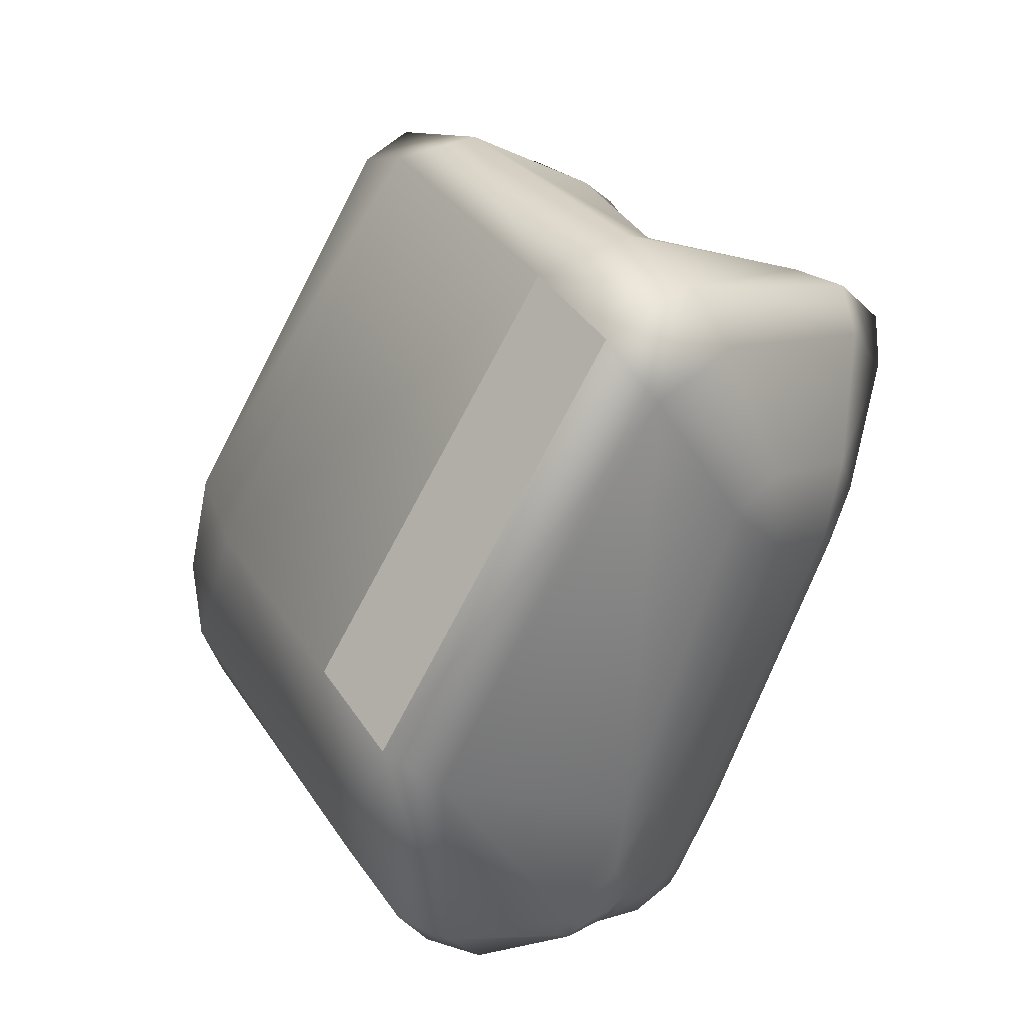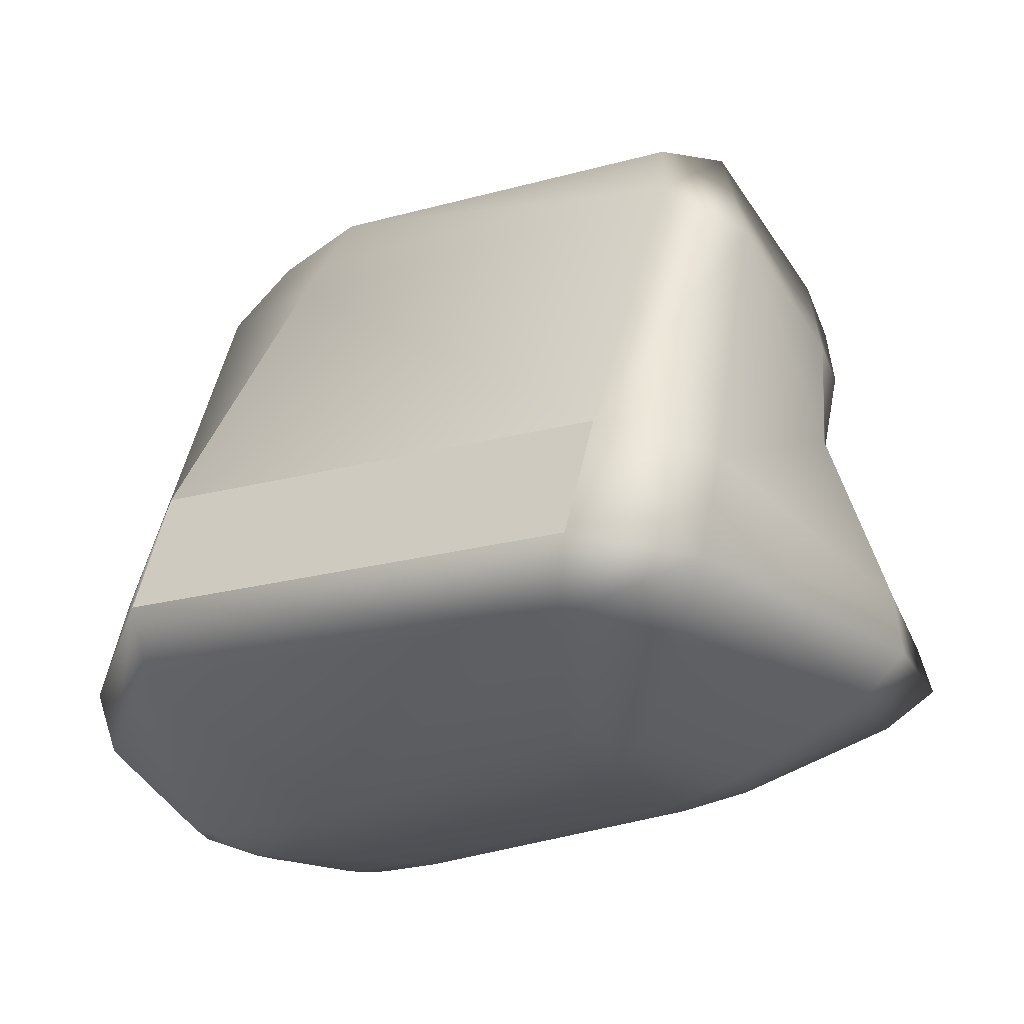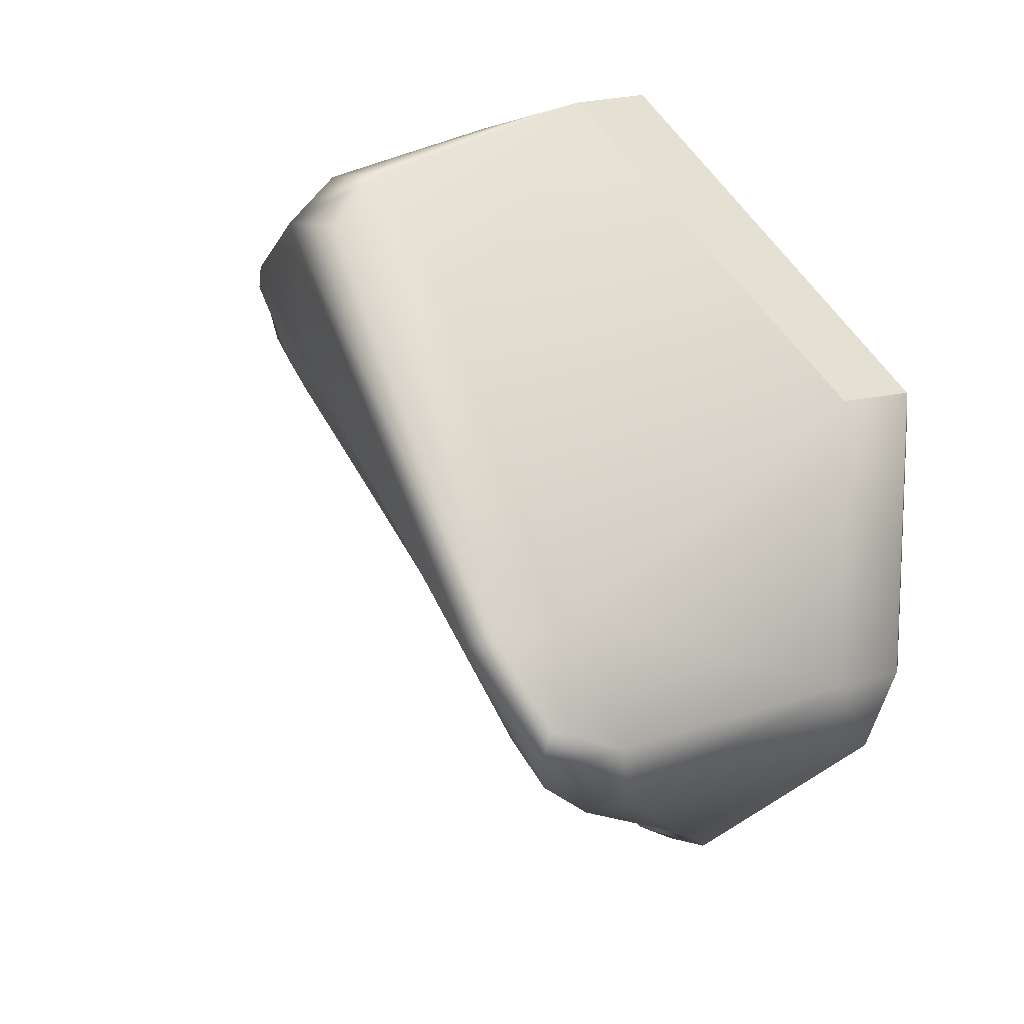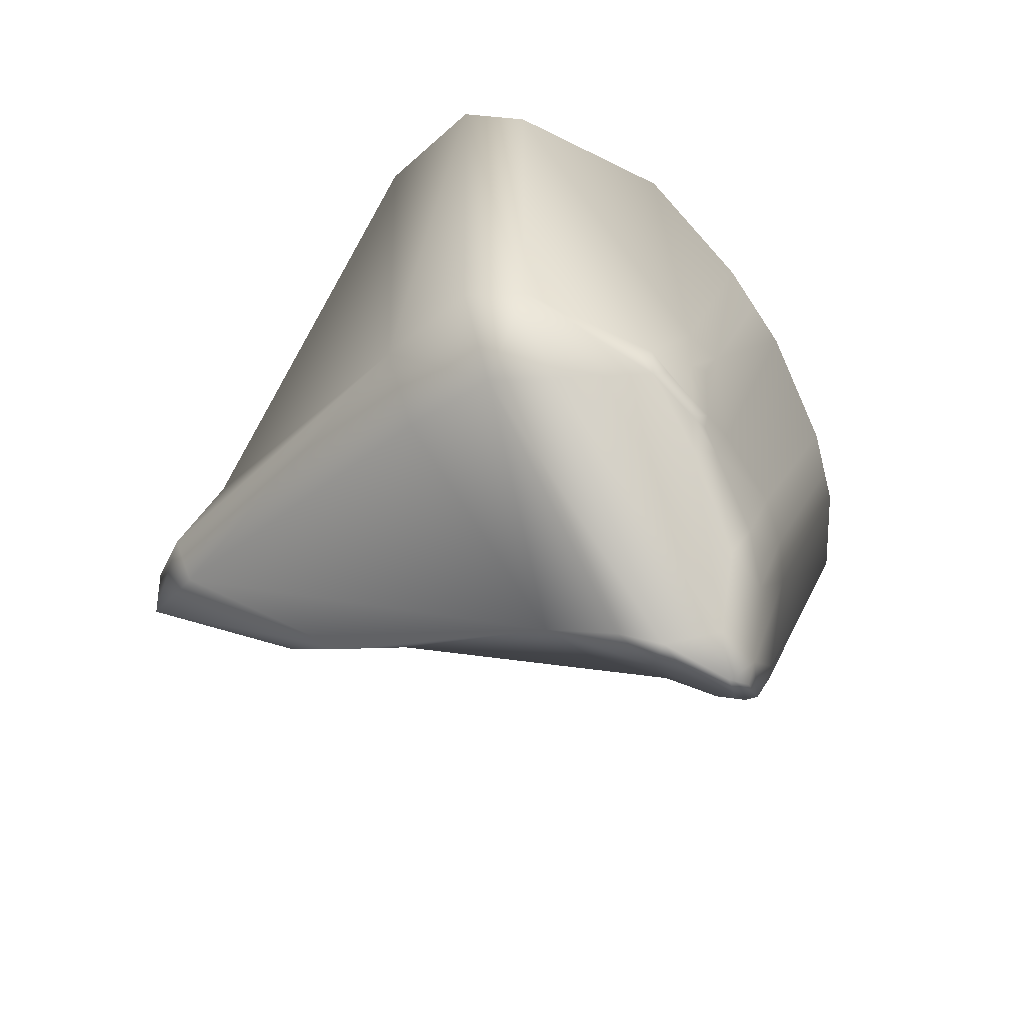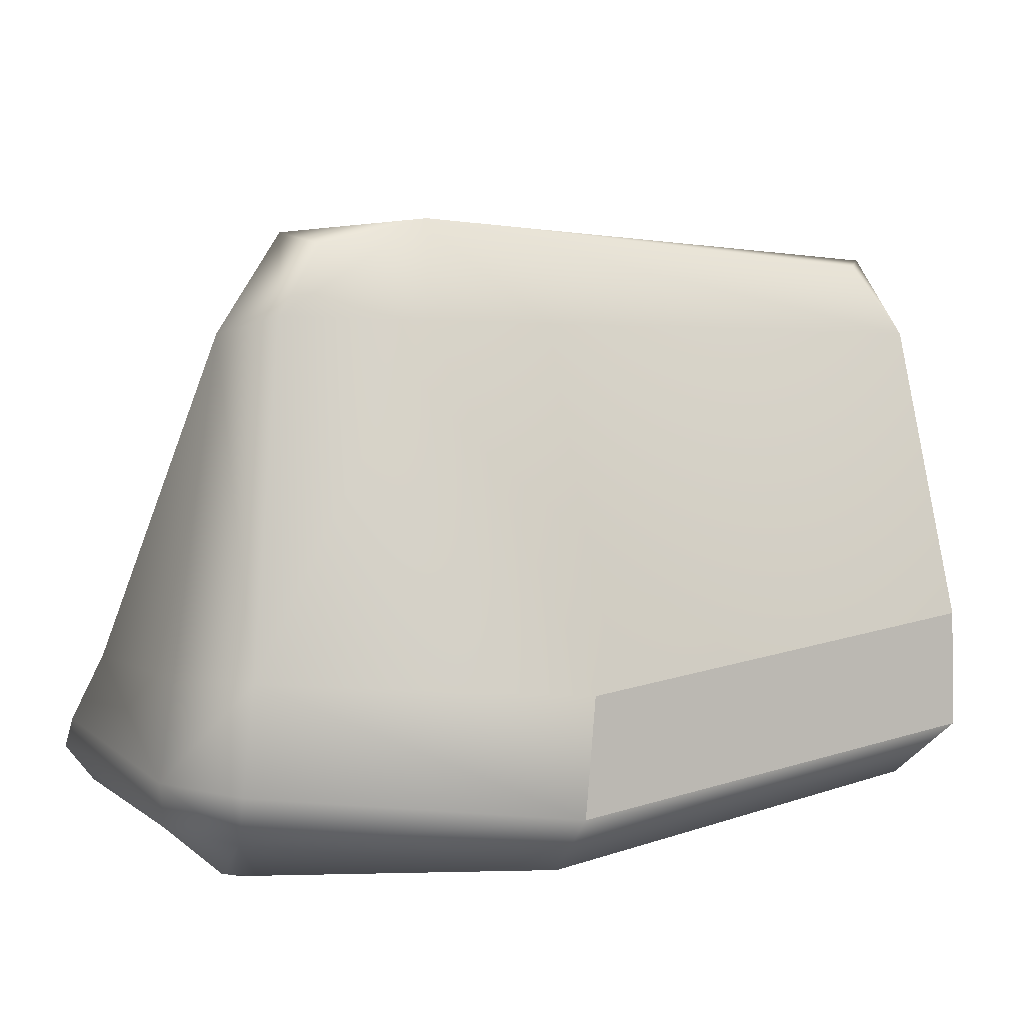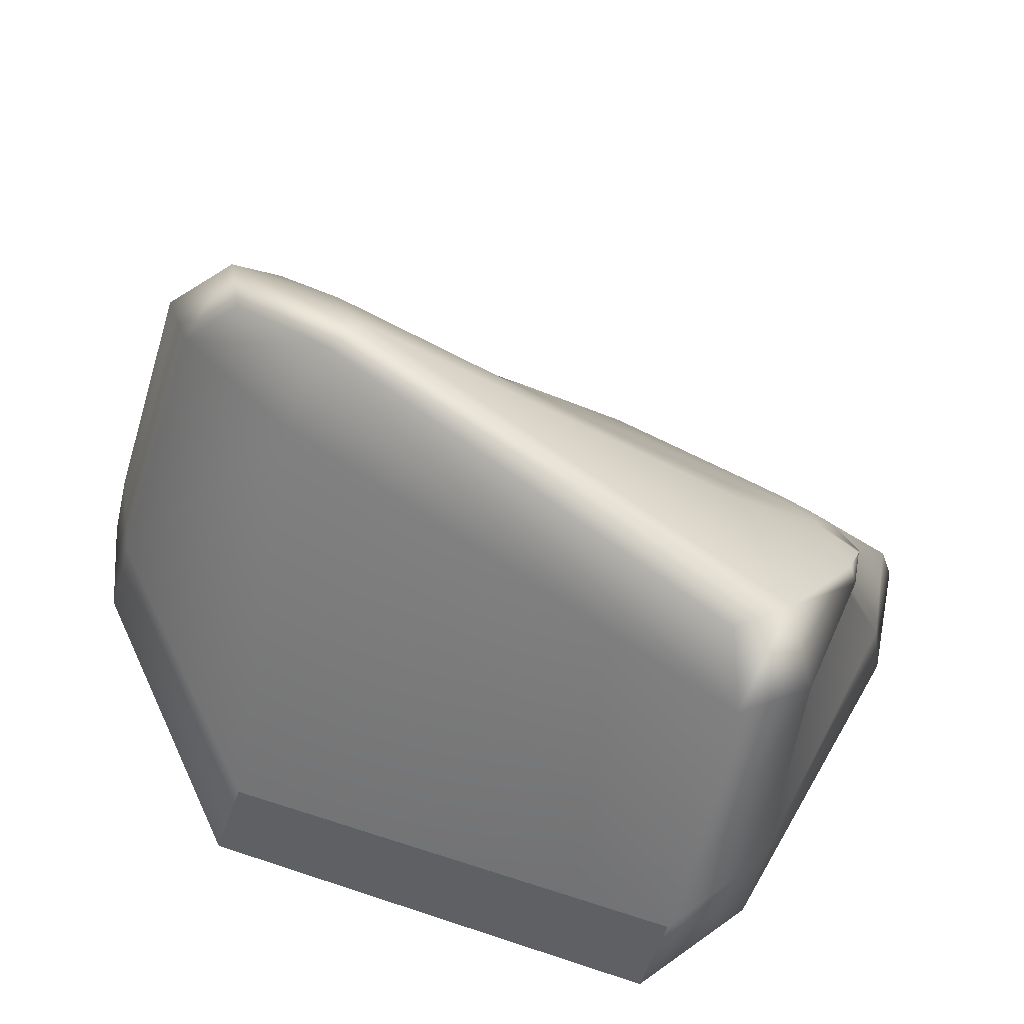
<metadata>
{"format":"obj","ext":"obj","renderer":"f3d","projection":"perspective","resolution":1024,"background":"white","views":[{"elev":50.7,"azim":-49.7,"up":"+Z"},{"elev":-18.8,"azim":-14.3,"up":"+Y"},{"elev":11.8,"azim":-150.7,"up":"+Z"},{"elev":-48.3,"azim":-60.0,"up":"+Z"},{"elev":14.9,"azim":-79.3,"up":"+Y"},{"elev":58.2,"azim":-24.8,"up":"+Y"}]}
</metadata>
<code>
g default
v 0.6891 1.444 60.78
v -111.3 40.52 -37.25
v -20.05 40.89 140.7
v -61.27 176.7 -27.45
v 17.27 161.8 106.5
v 111.7 33.92 49.86
v -18.36 0.2962 -73.92
v 45.74 1.696 25.26
v 65.44 108.5 49.96
v 71.01 124.2 82.59
v 82.74 77.31 40.7
v -50.37 -1.063 -29.43
v -80.06 5.352 -50.25
v -54.31 -0.9039 -57.77
v -39.71 141.2 -57.7
v 27.35 102.1 -6.553
v -42.99 33.77 -108.6
v 33.14 31.24 -70.41
v -12.75 11.13 -112.5
v -17.39 24.65 125.2
v -48.11 -0.6737 -61.67
v 12.7 -0.1646 56.08
v 16.57 40.21 132.8
v 108.3 46.21 48.63
v 77.29 98.64 63.05
v 66.87 119.2 66.57
v -75.17 3.526 -45.19
v -27.01 138.3 -45.69
v -44.31 54.09 -98.04
v -24.81 32.9 -105.2
v 75.65 103 58.31
v 22.52 67.33 130.3
v -34.25 179.2 -6.817
v -22.26 23.99 -111.2
v 36.78 106.1 9.674
v 46.17 86.56 1.092
v 56.1 47.15 -28.96
v 58.26 109 41.42
v 54.29 31.71 -44.1
v 35.25 46.25 -53.84
v 47.21 129.7 55.72
v 13.64 112.3 -13.41
v -41.38 -0.9421 -13.52
v -41.55 -1.729 -48.67
v -28.47 -0.2327 -73.98
v -6.471 -0.1272 -57.04
v -105.9 25.12 -40.41
v -37.59 23.32 -113.1
v -94.24 23.73 -64.58
v -20.65 13.09 -116.6
v -14.57 8.079 -107.4
v -29.43 10.27 -108
v -18.79 2.273 -85.65
v -2.548 13.1 -107.6
v 3.216 10.55 -92.41
v -26.99 109.9 -61.66
v 13.09 31.58 -85.48
v -25.86 51.29 -92.87
v -12.22 70.45 139.1
v -103.1 71.25 52.92
v 12.87 143.9 120.7
v -46.45 181.9 -2.117
v -75.18 159.8 -35.04
v -103.8 68.94 -35.87
v -111.8 41.33 52.03
v 79.91 84.69 48.03
v 74.17 90.4 41.63
v 75.05 97.87 51.36
v 70.12 101.1 47.55
v 66.01 114.3 58.1
v 75.6 113.7 76.9
v 38.69 0 35.83
v 61.77 6.339 32.39
v 17.19 6.408 78.73
v 99.31 23.71 45.23
v 91.37 36.08 77.98
v 15.44 24.82 119.8
v -2.281 6.257 79.79
v -60.41 0.146 -58.55
v -53.18 -1.538 -51.9
v -70.98 1.234 -50.89
v -57.84 0.06296 -34.48
v -75.48 3.504 -54.97
v -100.9 38.97 -63.13
v -95.91 65.99 -60.07
v -58.15 178.8 -39.17
v -43.23 121.3 -70.72
v 90.47 52.62 74.9
v 88.2 68.35 39.59
v 72.72 96.19 74.07
v 63.34 134.2 90.09
v 33.76 160.9 106.8
v 30.99 86.91 -17.12
v -60.87 157.2 1.252
v 72.78 106.3 57.31
v 74.54 110.1 64.69
v 54.3 6.416 51.43
v 82.13 24.32 72.17
v -60.86 -0.7521 -52.85
v -73.48 154.2 -52.51
v 82.25 78.05 55.89
v 68 117.8 87.65
v 35.84 135.1 118.4
v 65.37 94.91 34.82
v 73.08 81.16 30.32
v 50.42 120.3 46.48
v 20.78 122.1 7.241
v -16.53 -1.476 -50.47
v -51.1 2.284 -11.41
v -106.2 25.01 43.83
v -55.54 2.314 -67.01
v -34.55 3.081 -86.39
v 1.284 3.499 -64.52
v 12.26 91.82 -32.7
v 14.38 47.16 -69.72
v -10.28 16.17 -113.2
g January_Rock_21
f 65 3 59 60
f 59 61 94 60
f 61 5 62 94
f 62 4 63 94
f 94 63 64 60
f 64 2 65 60
f 25 66 68 31
f 66 11 67 68
f 67 69 95 68
f 69 9 70 95
f 95 70 26 96
f 68 95 96 31
f 26 10 71 96
f 96 71 25 31
f 22 72 97 74
f 72 8 73 97
f 97 73 75 98
f 74 97 98 77
f 75 6 76 98
f 98 76 23 77
f 23 3 20 77
f 20 78 74 77
f 78 1 22 74
f 83 79 99 81
f 79 14 80 99
f 80 12 82 99
f 99 82 27 81
f 27 13 83 81
f 29 17 84 85
f 84 2 64 85
f 64 63 100 85
f 63 4 86 100
f 86 15 87 100
f 100 87 29 85
f 23 76 88 32
f 76 6 24 88
f 24 89 101 88
f 89 11 66 101
f 101 66 25 90
f 88 101 90 32
f 25 71 102 90
f 71 10 91 102
f 102 91 92 103
f 90 102 103 32
f 92 5 61 103
f 103 61 59 32
f 59 3 23 32
f 40 93 36 37
f 93 16 35 36
f 35 38 104 36
f 38 9 69 104
f 104 69 67 105
f 36 104 105 37
f 67 11 89 105
f 105 89 24 37
f 24 6 39 37
f 39 18 40 37
f 62 5 92 33
f 92 91 41 33
f 91 10 26 41
f 26 70 106 41
f 70 9 38 106
f 106 38 35 107
f 41 106 107 33
f 35 16 42 107
f 107 42 28 33
f 28 15 86 33
f 86 4 62 33
f 46 8 72 108
f 108 72 22 44
f 22 1 43 44
f 43 12 80 44
f 80 14 21 44
f 21 45 108 44
f 45 7 46 108
f 27 82 109 110
f 82 12 43 109
f 43 1 78 109
f 109 78 20 110
f 20 3 65 110
f 65 2 47 110
f 47 13 27 110
f 21 14 79 111
f 111 79 83 49
f 83 13 47 49
f 47 2 84 49
f 84 17 48 49
f 48 50 52 49
f 50 19 51 52
f 51 53 112 52
f 53 7 45 112
f 112 45 21 111
f 52 112 111 49
f 54 18 39 55
f 39 6 75 55
f 75 73 113 55
f 73 8 46 113
f 46 7 53 113
f 113 53 51 55
f 51 19 54 55
f 28 42 114 56
f 42 16 93 114
f 114 93 40 115
f 56 114 115 58
f 40 18 57 115
f 115 57 30 58
f 30 17 29 58
f 29 87 56 58
f 87 15 28 56
f 30 57 116 34
f 57 18 54 116
f 54 19 50 116
f 116 50 48 34
f 48 17 30 34

</code>
